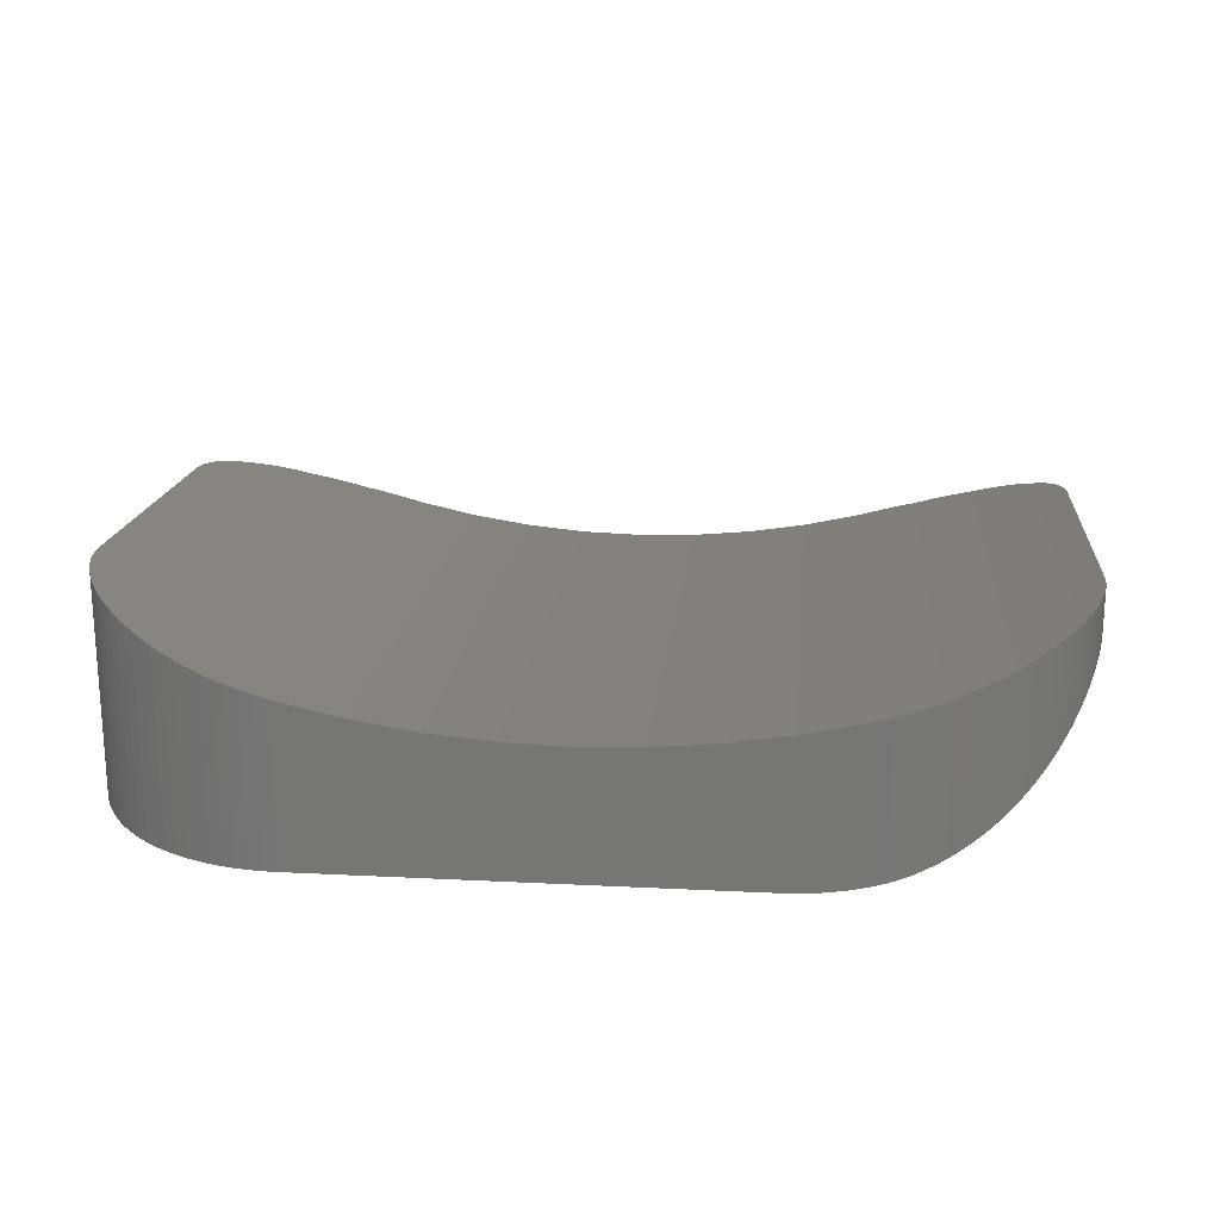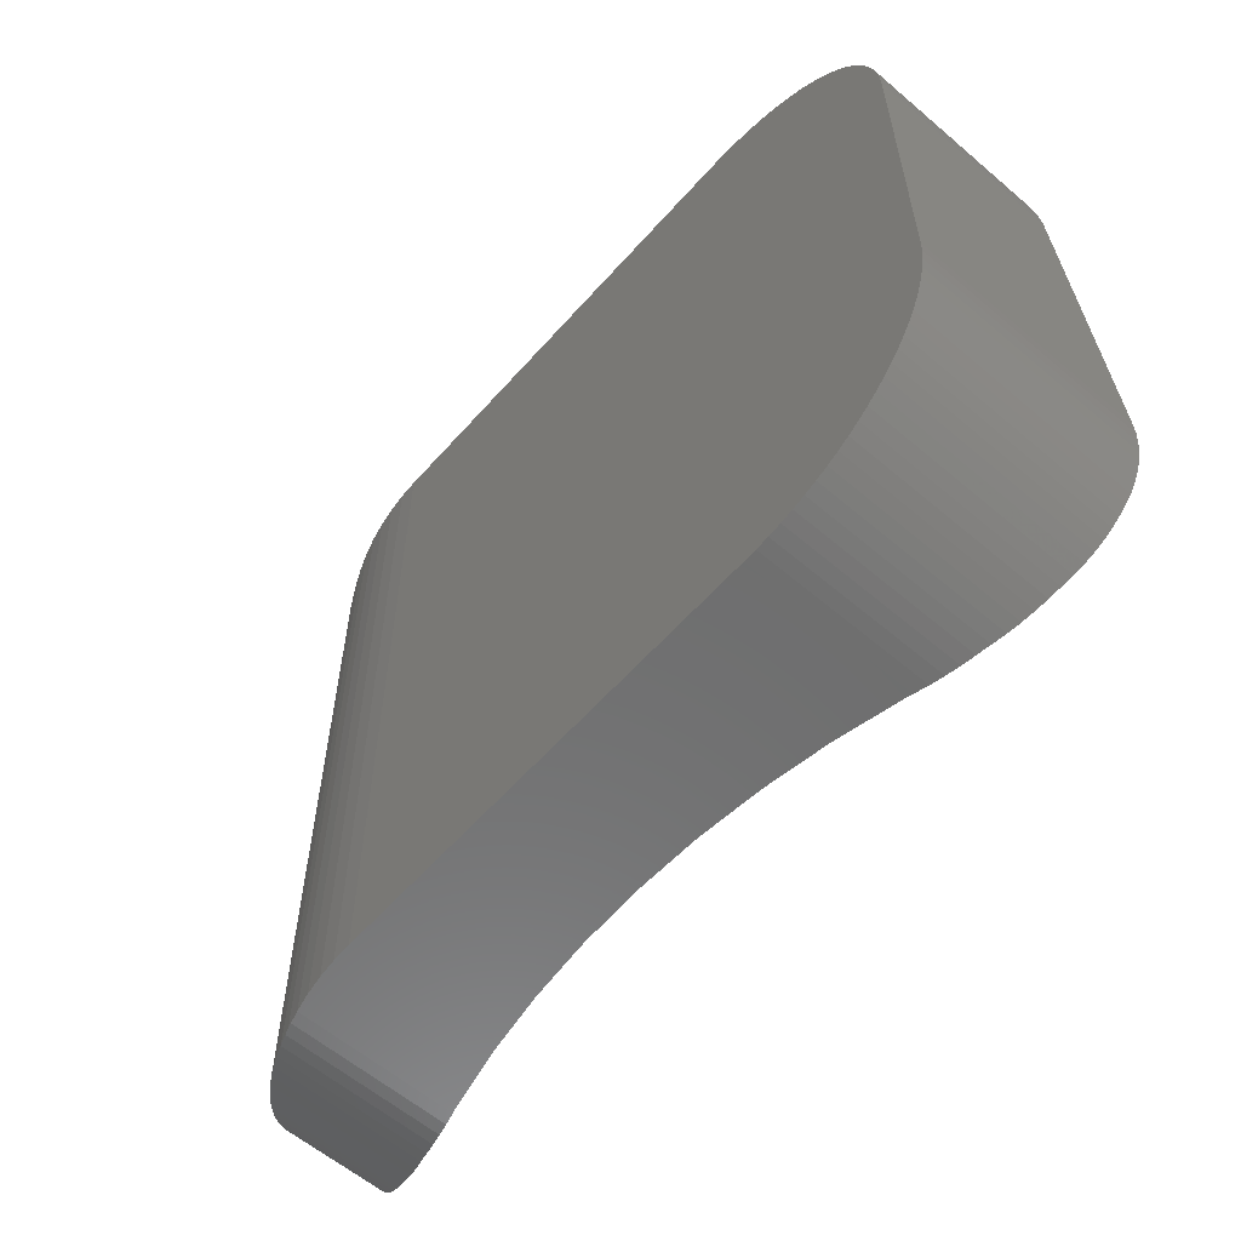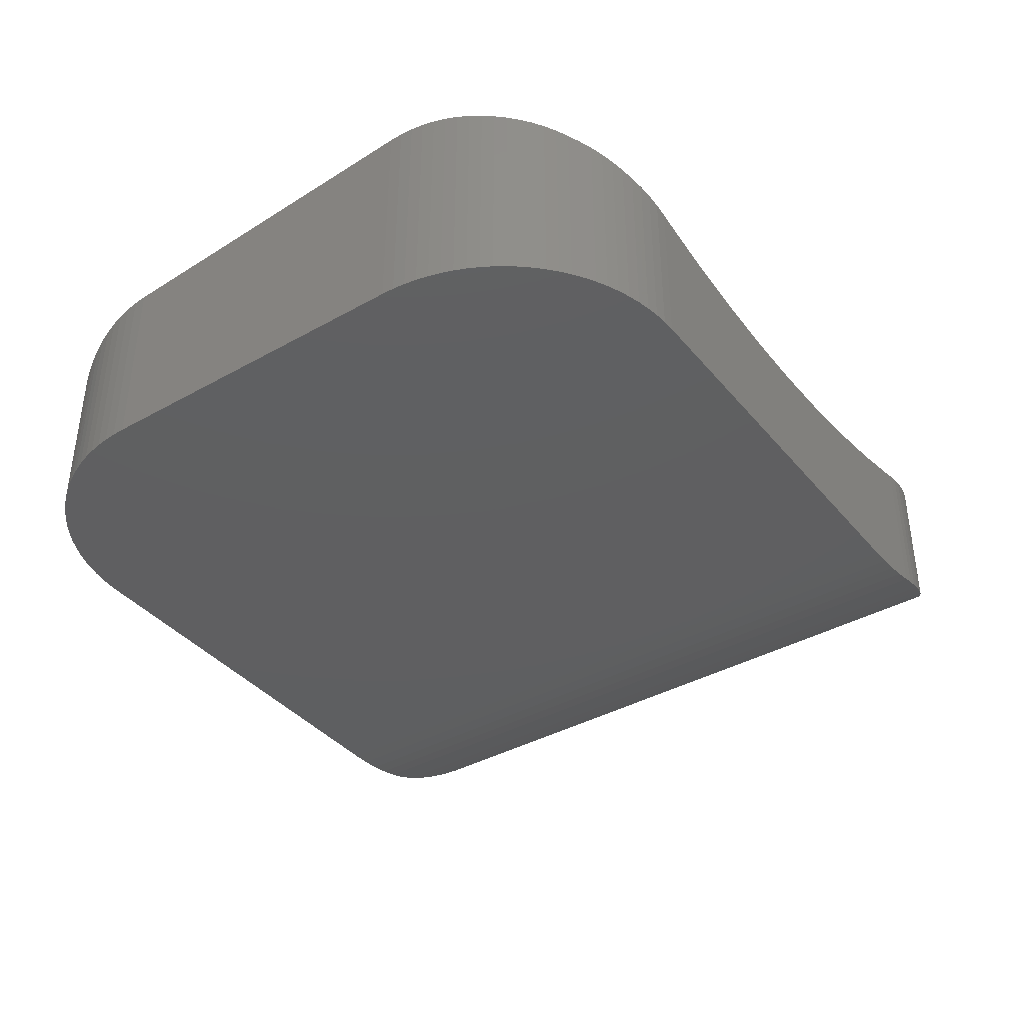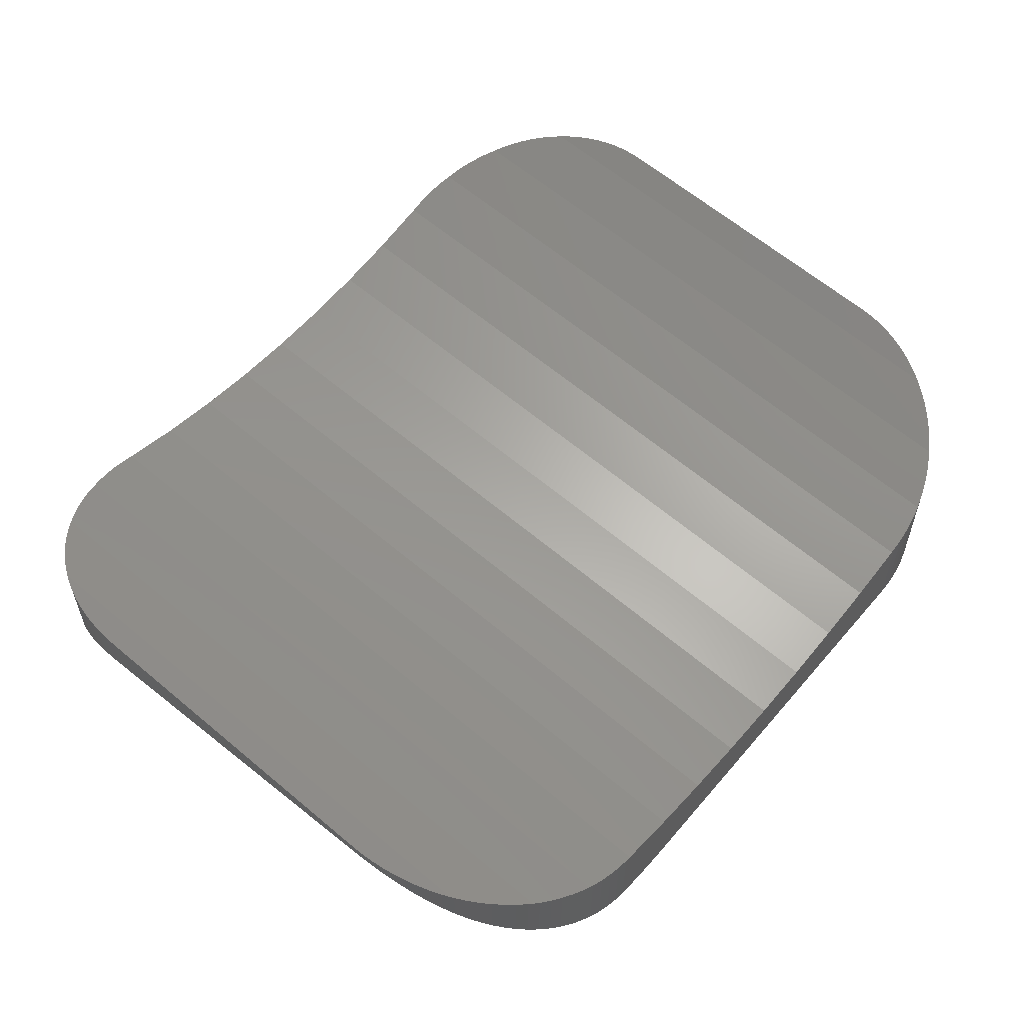
<metadata>
{"format":"stl","ext":"stl","renderer":"f3d","projection":"perspective","resolution":1024,"background":"white","views":[{"elev":20.7,"azim":5.2,"up":"+Z"},{"elev":-59.4,"azim":-131.2,"up":"+Y"},{"elev":-38.8,"azim":-54.8,"up":"+Z"},{"elev":56.6,"azim":129.8,"up":"+Z"}]}
</metadata>
<code>
# stl→obj: 286 verts, 568 faces
v 18 -37 1.932e-14
v 19.88 37 0.0592
v 19.88 -37 0.0592
v 18 37 2.887e-15
v 40.91 29.75 10.64
v 39.87 30.9 9.464
v 40.08 30.69 9.702
v 41.12 29.48 10.88
v 41.12 -29.48 10.88
v 39.87 -30.9 9.464
v 40.91 -29.75 10.64
v 40.08 -30.69 9.702
v 21.76 37 0.2366
v 21.76 -37 0.2366
v 27.27 -36.91 1.468
v 29.04 -36.68 2.107
v 28.01 -36.84 1.733
v 29.04 36.68 2.107
v 27.27 36.91 1.468
v 28.01 36.84 1.733
v 23.62 -37 0.5314
v 25.46 37 0.9425
v 25.46 -37 0.9425
v 23.62 37 0.5314
v 37.12 -33.27 6.885
v 38.54 -32.16 8.131
v 38.25 -32.41 7.877
v 38.54 32.16 8.131
v 37.26 -33.18 7.002
v 37.12 33.27 6.885
v 38.25 32.41 7.877
v 37.26 33.18 7.002
v 35.63 -34.23 5.729
v 36.22 -33.89 6.182
v 35.63 34.23 5.729
v 36.22 33.89 6.182
v 39.19 31.58 8.785
v 39.19 -31.58 8.785
v 32.86 -35.6 3.953
v 34.07 -35.07 4.67
v 34.02 -35.1 4.635
v 32.45 -35.74 3.711
v 34.07 35.07 4.67
v 32.45 35.74 3.711
v 32.86 35.6 3.953
v 34.02 35.1 4.635
v 35.14 -34.53 5.391
v 35.14 34.53 5.391
v 30.77 -36.28 2.855
v 30.47 -36.37 2.726
v 30.77 36.28 2.855
v 29.25 -36.65 2.195
v 30.47 36.37 2.726
v 29.25 36.65 2.195
v 44.87 21.97 16.69
v 44.29 23.82 15.55
v 44.52 23.18 16
v 45.14 20.75 17.23
v 45.14 -20.75 17.23
v 44.29 -23.82 15.55
v 44.87 -21.97 16.69
v 44.52 -23.18 16
v 25.5 -37 0.9539
v 26.76 -36.96 1.319
v 25.5 37 0.9539
v 26.76 36.96 1.319
v 31.68 -36.02 3.317
v 31.68 36.02 3.317
v 45.34 19.51 17.68
v 45.15 20.75 17.23
v 45.46 18.26 17.96
v 45.5 17 18.05
v 45.5 -17 18.05
v 45.46 -18.26 17.96
v 45.34 -19.51 17.68
v 45.15 -20.75 17.23
v 42.27 27.89 12.37
v 41.68 28.76 11.61
v 42.27 -27.89 12.37
v 41.68 -28.76 11.61
v 44.1 24.36 15.22
v 43.33 26.04 13.93
v 43.6 25.52 14.38
v 43.33 -26.04 13.93
v 44.1 -24.36 15.22
v 43.6 -25.52 14.38
v 43.03 26.64 13.48
v 42.39 27.72 12.54
v 43.03 -26.64 13.48
v 42.39 -27.72 12.54
v 18 37 0
v 18 -37 0
v 45.5 17 19.18
v 45.5 -17 22.15
v -45.46 -18.26 0
v -45.5 -17 22.15
v -45.5 -17 0
v -45.46 -18.26 22.24
v 45.46 -18.26 22.24
v 43.03 -26.64 21.73
v 43.6 -25.52 21.93
v 25.5 -37 16.19
v 26.76 -36.96 16.56
v -40.91 -29.75 0
v -40.34 -30.39 20.86
v -40.91 -29.75 21.05
v -40.08 -30.69 20.77
v -40.08 -30.69 0
v -45.15 -20.75 0
v -45.34 -19.51 22.29
v -45.34 -19.51 0
v -45.15 -20.75 22.3
v -25.5 -37 0
v -25.5 37 0
v -26.76 -36.96 0
v -28.01 -36.84 0
v -45.5 17 0
v -29.25 -36.65 0
v -26.76 36.96 0
v -30.47 -36.37 0
v -28.01 36.84 0
v -31.68 -36.02 0
v -29.25 36.65 0
v -32.86 -35.6 0
v -30.47 36.37 0
v -34.02 -35.1 0
v -31.68 36.02 0
v -35.14 -34.53 0
v -32.86 35.6 0
v -36.22 -33.89 0
v -34.02 35.1 0
v -37.26 -33.18 0
v -35.14 34.53 0
v -38.25 -32.41 0
v -36.22 33.89 0
v -39.19 -31.58 0
v -37.26 33.18 0
v -38.25 32.41 0
v -39.19 31.58 0
v -41.68 -28.76 0
v -40.08 30.69 0
v -42.39 -27.72 0
v -40.91 29.75 0
v -43.03 -26.64 0
v -41.68 28.76 0
v -43.6 -25.52 0
v -42.39 27.72 0
v -44.1 -24.36 0
v -43.03 26.64 0
v -44.52 -23.18 0
v -43.6 25.52 0
v -44.87 -21.97 0
v -44.1 24.36 0
v -44.52 23.18 0
v -44.87 21.97 0
v -45.15 20.75 0
v -45.34 19.51 0
v -45.46 18.26 0
v 45.46 18.26 19.05
v 44.52 23.18 18.14
v 44.87 21.97 18.42
v 29.25 36.65 10.84
v 30.47 36.37 11.22
v 44.1 -24.36 22.08
v 44.52 -23.18 22.19
v -35.14 -34.53 19.08
v -36.22 -33.89 19.42
v -36.81 -33.48 19.6
v -37.26 -33.18 19.76
v -34.02 -35.1 18.73
v -28.01 -36.84 16.91
v -29.25 -36.65 17.25
v 0 -37 12.86
v -2.248 -37 12.93
v -6.279 -37 13.05
v -12.53 -37 13.65
v -18.74 -37 14.63
v -24.87 -37 16.01
v -25.5 -37 16.19
v 24.87 -37 16.01
v 18.74 -37 14.63
v 12.53 -37 13.65
v 6.279 -37 13.05
v 2.248 -37 12.93
v 28.01 -36.84 16.91
v -39.19 -31.58 20.46
v -34.02 35.1 12.59
v -35.14 34.53 13.04
v -40.91 29.75 15.84
v -41.68 28.76 16.27
v -45.34 19.51 18.88
v -45.46 18.26 19.05
v 45.34 19.51 18.88
v 18.74 37 8.159
v 24.87 37 9.535
v 25.5 37 9.719
v 6.279 37 6.579
v 4.58 37 6.525
v 0 37 6.381
v -4.58 37 6.525
v 12.53 37 7.172
v -6.279 37 6.579
v -12.53 37 7.172
v -24.87 37 9.535
v -25.5 37 9.719
v -18.74 37 8.159
v 45.34 -19.51 22.29
v 44.87 -21.97 22.27
v 45.15 -20.75 22.3
v -31.68 -36.02 17.96
v -32.86 -35.6 18.35
v -26.76 -36.96 16.56
v 34.02 -35.1 18.73
v 35.14 -34.53 19.08
v 36.81 -33.48 19.6
v 37.26 -33.18 19.76
v 36.22 -33.89 19.42
v 29.25 -36.65 17.25
v 30.47 -36.37 17.59
v -38.25 -32.41 20.13
v -45.5 17 19.18
v -32.86 35.6 12.13
v -36.22 33.89 13.49
v -36.81 33.48 13.74
v -37.26 33.18 13.96
v -43.6 25.52 17.46
v -44.1 24.36 17.82
v 31.68 36.02 11.66
v 32.86 35.6 12.13
v 44.1 24.36 17.82
v 40.91 29.75 15.84
v 41.68 28.76 16.27
v 26.76 36.96 10.09
v -28.01 36.84 10.46
v -29.25 36.65 10.84
v -30.47 36.37 11.22
v 38.25 -32.41 20.13
v 39.19 -31.58 20.46
v 40.34 -30.39 20.86
v 40.91 -29.75 21.05
v 40.08 -30.69 20.77
v -30.9 -36.25 17.7
v -30.47 -36.37 17.59
v 30.9 -36.25 17.7
v 31.68 -36.02 17.96
v -41.68 -28.76 21.3
v -42.39 -27.72 21.51
v -44.87 -21.97 22.27
v -44.52 -23.18 22.19
v -44.1 -24.36 22.08
v -39.19 31.58 14.94
v -40.08 30.69 15.4
v -38.25 32.41 14.46
v -38.53 32.16 14.6
v -43.03 26.64 17.07
v -42.39 27.72 16.66
v -42.58 27.39 16.78
v -45.15 20.75 18.67
v -44.52 23.18 18.14
v -44.87 21.97 18.42
v 30.9 36.25 11.36
v 35.14 34.53 13.04
v 36.22 33.89 13.49
v 42.39 27.72 16.66
v 42.58 27.39 16.78
v 43.03 26.64 17.07
v 43.6 25.52 17.46
v 39.19 31.58 14.94
v 40.08 30.69 15.4
v 36.81 33.48 13.74
v 37.26 33.18 13.96
v 38.25 32.41 14.46
v 28.01 36.84 10.46
v -26.76 36.96 10.09
v -31.68 36.02 11.66
v -30.9 36.25 11.36
v 42.58 -27.39 21.57
v 42.39 -27.72 21.51
v 41.68 -28.76 21.3
v 32.86 -35.6 18.35
v -43.6 -25.52 21.93
v -42.58 -27.39 21.57
v -43.03 -26.64 21.73
v 34.02 35.1 12.59
v 45.15 20.75 18.67
v 38.53 32.16 14.6
f 1 2 3
f 2 1 4
f 5 6 7
f 8 6 5
f 9 6 8
f 10 9 11
f 10 11 12
f 9 10 6
f 3 13 14
f 13 3 2
f 15 16 17
f 16 15 18
f 19 18 15
f 18 19 20
f 21 22 23
f 22 21 24
f 25 26 27
f 26 25 28
f 25 27 29
f 30 28 25
f 28 30 31
f 31 30 32
f 33 25 34
f 25 33 30
f 35 30 33
f 30 35 36
f 6 28 37
f 10 28 6
f 26 10 38
f 10 26 28
f 39 40 41
f 40 42 43
f 40 39 42
f 44 43 42
f 45 43 44
f 43 45 46
f 40 33 47
f 33 40 35
f 43 35 40
f 35 43 48
f 16 49 50
f 49 16 51
f 16 50 52
f 18 51 16
f 51 18 53
f 53 18 54
f 55 56 57
f 58 56 55
f 59 56 58
f 60 59 61
f 60 61 62
f 59 60 56
f 14 24 21
f 24 14 13
f 63 15 64
f 15 23 19
f 15 63 23
f 22 19 23
f 65 19 22
f 19 65 66
f 49 42 67
f 42 49 44
f 51 44 49
f 44 51 68
f 69 58 70
f 71 58 69
f 72 58 71
f 73 58 72
f 59 73 74
f 59 74 75
f 59 75 76
f 73 59 58
f 77 8 78
f 79 8 77
f 9 79 80
f 79 9 8
f 81 82 83
f 56 82 81
f 60 82 56
f 84 60 85
f 84 85 86
f 60 84 82
f 87 77 88
f 82 77 87
f 84 77 82
f 79 84 89
f 79 89 90
f 84 79 77
f 1 91 4
f 91 1 92
f 73 93 94
f 93 73 72
f 95 96 97
f 96 95 98
f 99 73 94
f 73 99 74
f 100 86 101
f 86 100 84
f 84 100 89
f 102 64 103
f 64 102 63
f 104 105 106
f 107 104 108
f 104 107 105
f 109 110 111
f 110 109 112
f 113 91 92
f 113 114 91
f 97 113 115
f 113 97 114
f 97 115 116
f 117 114 97
f 97 116 118
f 114 117 119
f 97 118 120
f 119 117 121
f 97 120 122
f 121 117 123
f 97 122 124
f 123 117 125
f 97 124 126
f 125 117 127
f 97 126 128
f 127 117 129
f 97 128 130
f 129 117 131
f 97 130 132
f 131 117 133
f 97 132 134
f 133 117 135
f 97 134 136
f 135 117 137
f 97 136 108
f 137 117 138
f 97 108 104
f 138 117 139
f 97 104 140
f 139 117 141
f 97 140 142
f 141 117 143
f 97 142 144
f 143 117 145
f 97 144 146
f 145 117 147
f 97 146 148
f 147 117 149
f 97 148 150
f 149 117 151
f 97 150 152
f 151 117 153
f 97 152 109
f 153 117 154
f 97 109 111
f 154 117 155
f 97 111 95
f 155 117 156
f 156 117 157
f 157 117 158
f 72 159 93
f 159 72 71
f 55 160 161
f 160 55 57
f 53 162 163
f 162 53 54
f 164 62 165
f 62 164 60
f 60 164 85
f 130 166 167
f 166 130 128
f 132 168 169
f 132 167 168
f 167 132 130
f 128 170 166
f 170 128 126
f 118 171 172
f 171 118 116
f 92 173 174
f 113 174 175
f 113 175 176
f 113 176 177
f 113 177 178
f 113 178 179
f 173 1 3
f 173 21 63
f 63 21 23
f 173 14 21
f 173 3 14
f 174 113 92
f 173 92 1
f 180 63 102
f 181 63 180
f 182 63 181
f 183 63 182
f 184 63 183
f 63 184 173
f 103 17 185
f 103 15 17
f 15 103 64
f 186 108 136
f 108 186 107
f 133 187 131
f 187 133 188
f 145 189 143
f 189 145 190
f 158 191 157
f 191 158 192
f 71 193 159
f 193 71 69
f 4 194 2
f 2 194 13
f 13 194 24
f 195 24 194
f 24 195 65
f 65 195 196
f 197 91 198
f 198 91 199
f 199 91 200
f 114 200 91
f 24 65 22
f 194 4 201
f 91 201 4
f 201 91 197
f 200 114 202
f 202 114 203
f 204 114 205
f 206 114 204
f 203 114 206
f 207 74 99
f 74 207 75
f 208 76 209
f 76 208 59
f 59 208 61
f 124 210 211
f 210 124 122
f 126 211 170
f 211 126 124
f 116 212 171
f 212 116 115
f 115 179 212
f 179 115 113
f 213 47 214
f 213 40 47
f 40 213 41
f 215 29 216
f 217 29 215
f 217 25 29
f 25 217 34
f 218 50 219
f 50 218 52
f 185 52 218
f 185 16 52
f 16 185 17
f 134 169 220
f 169 134 132
f 97 221 117
f 221 97 96
f 117 192 158
f 192 117 221
f 111 98 95
f 98 111 110
f 131 222 129
f 222 131 187
f 137 223 135
f 223 137 224
f 224 137 225
f 153 226 151
f 226 153 227
f 45 228 229
f 44 228 45
f 228 44 68
f 230 56 81
f 57 230 160
f 230 57 56
f 231 8 5
f 78 231 232
f 231 78 8
f 66 196 233
f 196 66 65
f 123 234 121
f 234 123 235
f 125 235 123
f 235 125 236
f 209 75 207
f 75 209 76
f 101 85 164
f 85 101 86
f 237 38 238
f 237 26 38
f 26 237 27
f 239 11 240
f 241 11 239
f 11 241 12
f 165 61 208
f 61 165 62
f 122 242 210
f 122 243 242
f 243 122 120
f 120 172 243
f 172 120 118
f 216 27 237
f 27 216 29
f 244 67 245
f 219 67 244
f 219 49 67
f 49 219 50
f 136 220 186
f 220 136 134
f 106 140 104
f 140 106 246
f 246 142 140
f 142 246 247
f 248 109 152
f 109 248 112
f 249 152 150
f 152 249 248
f 250 150 148
f 150 250 249
f 135 188 133
f 188 135 223
f 141 251 139
f 251 141 252
f 139 253 138
f 253 139 254
f 254 139 251
f 138 225 137
f 225 138 253
f 151 255 149
f 255 151 226
f 149 256 147
f 256 149 257
f 257 149 255
f 147 190 145
f 190 147 256
f 157 258 156
f 258 157 191
f 155 259 154
f 259 155 260
f 154 227 153
f 227 154 259
f 68 261 228
f 68 163 261
f 51 163 68
f 163 51 53
f 36 262 263
f 35 262 36
f 262 35 48
f 87 264 265
f 87 265 266
f 264 87 88
f 232 77 78
f 88 232 264
f 232 88 77
f 81 267 230
f 267 81 83
f 268 6 37
f 7 268 269
f 268 7 6
f 5 269 231
f 269 5 7
f 32 270 271
f 32 263 270
f 30 263 32
f 263 30 36
f 31 271 272
f 271 31 32
f 20 233 273
f 19 233 20
f 233 19 66
f 54 273 162
f 18 273 54
f 273 18 20
f 121 274 119
f 274 121 234
f 119 205 114
f 205 119 274
f 129 275 127
f 275 129 222
f 127 236 125
f 236 127 276
f 276 127 275
f 277 89 100
f 278 89 277
f 89 278 90
f 279 90 278
f 90 279 79
f 79 279 80
f 238 12 241
f 12 238 10
f 10 238 38
f 240 80 279
f 80 240 9
f 9 240 11
f 280 41 213
f 41 280 39
f 245 39 280
f 245 42 39
f 42 245 67
f 214 34 217
f 214 33 34
f 33 214 47
f 281 148 146
f 148 281 250
f 144 282 283
f 247 144 142
f 144 247 282
f 143 252 141
f 252 143 189
f 156 260 155
f 260 156 258
f 48 284 262
f 43 284 48
f 284 43 46
f 161 58 55
f 285 58 161
f 58 285 70
f 266 82 87
f 83 266 267
f 266 83 82
f 37 286 268
f 37 272 286
f 28 272 37
f 272 28 31
f 283 146 144
f 146 283 281
f 46 229 284
f 229 46 45
f 69 285 193
f 285 69 70
f 198 183 197
f 183 198 184
f 265 93 159
f 93 265 94
f 265 159 193
f 277 94 265
f 265 193 285
f 94 277 99
f 265 285 161
f 99 277 207
f 265 161 160
f 207 277 209
f 265 160 230
f 209 277 208
f 265 230 267
f 208 277 165
f 265 267 266
f 165 277 164
f 164 277 101
f 101 277 100
f 262 270 263
f 270 261 215
f 270 262 261
f 244 215 261
f 261 262 284
f 214 215 244
f 261 284 229
f 215 214 217
f 261 229 228
f 214 244 213
f 213 244 280
f 280 244 245
f 252 254 251
f 257 254 252
f 257 252 189
f 282 254 257
f 257 189 190
f 254 282 105
f 257 190 256
f 105 282 106
f 106 282 246
f 246 282 247
f 232 265 264
f 265 286 277
f 265 232 286
f 239 277 286
f 286 232 231
f 279 277 239
f 277 279 278
f 286 231 269
f 286 269 268
f 279 239 240
f 197 182 201
f 182 197 183
f 199 184 198
f 184 199 173
f 221 257 255
f 257 221 282
f 221 255 226
f 96 282 221
f 221 226 227
f 282 96 283
f 221 227 259
f 283 96 281
f 221 259 260
f 281 96 250
f 221 260 258
f 250 96 249
f 221 258 191
f 249 96 248
f 221 191 192
f 248 96 112
f 112 96 110
f 110 96 98
f 194 180 195
f 180 194 181
f 201 181 194
f 181 201 182
f 199 174 173
f 174 199 200
f 206 176 203
f 176 206 177
f 224 276 275
f 276 224 242
f 224 275 222
f 168 242 224
f 224 222 187
f 242 168 210
f 224 187 188
f 210 168 211
f 224 188 223
f 211 168 170
f 170 168 166
f 166 168 167
f 239 238 241
f 270 239 286
f 270 286 272
f 215 239 270
f 270 272 271
f 239 215 238
f 238 215 237
f 237 215 216
f 162 261 163
f 261 195 244
f 261 162 196
f 180 244 195
f 196 162 273
f 102 244 180
f 196 273 233
f 261 196 195
f 218 244 102
f 185 102 103
f 244 218 219
f 218 102 185
f 203 175 202
f 175 203 176
f 175 200 202
f 200 175 174
f 254 224 225
f 224 105 168
f 254 225 253
f 220 168 105
f 224 254 105
f 168 220 169
f 220 105 186
f 186 105 107
f 276 204 205
f 204 276 178
f 276 205 274
f 242 178 276
f 276 274 234
f 178 242 179
f 276 234 235
f 179 242 212
f 276 235 236
f 212 242 171
f 171 242 172
f 172 242 243
f 204 177 206
f 177 204 178

</code>
